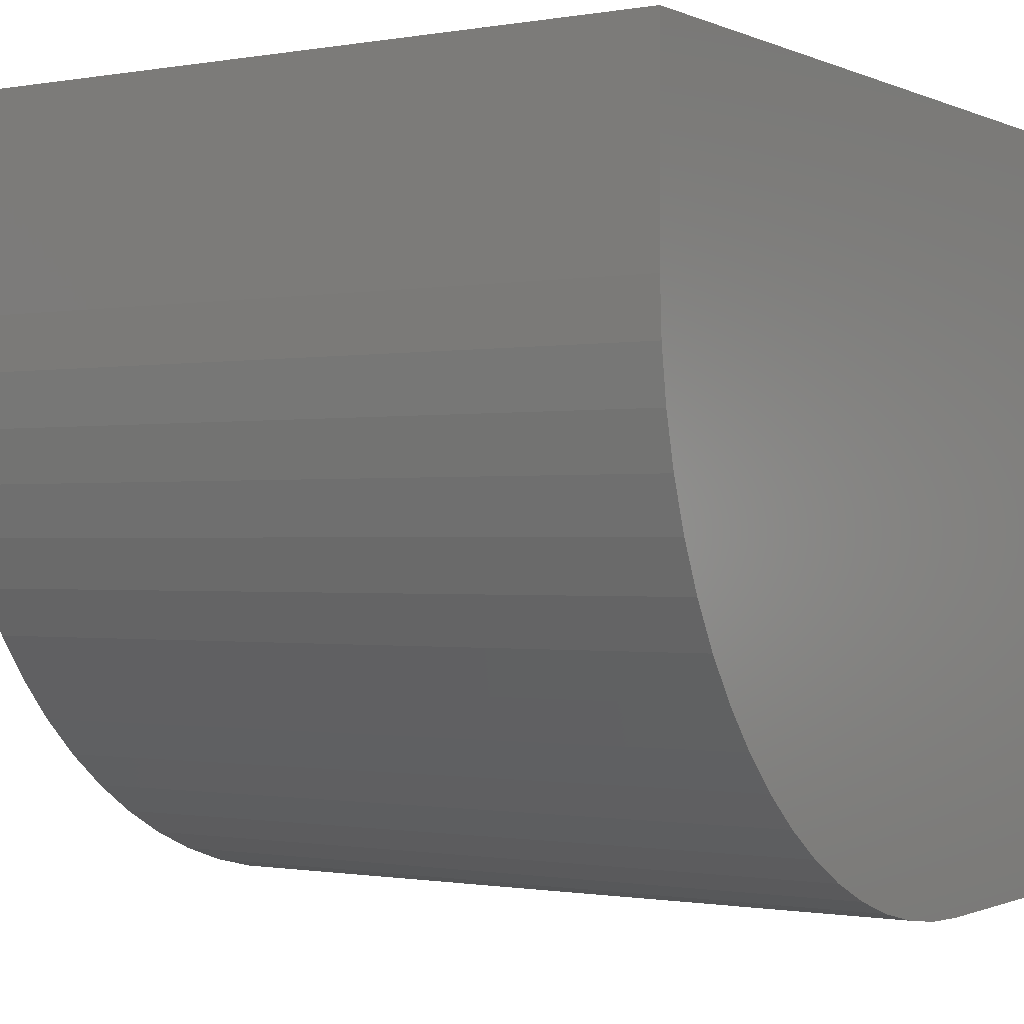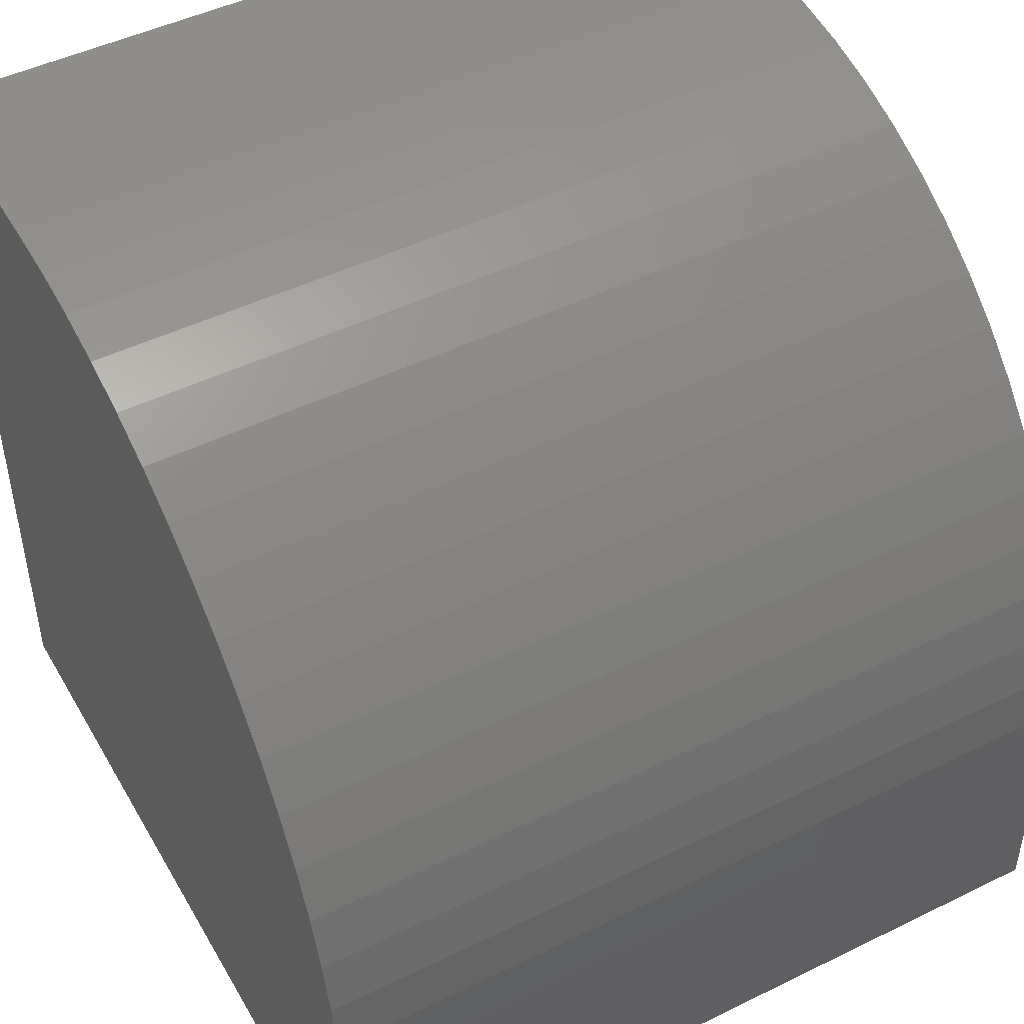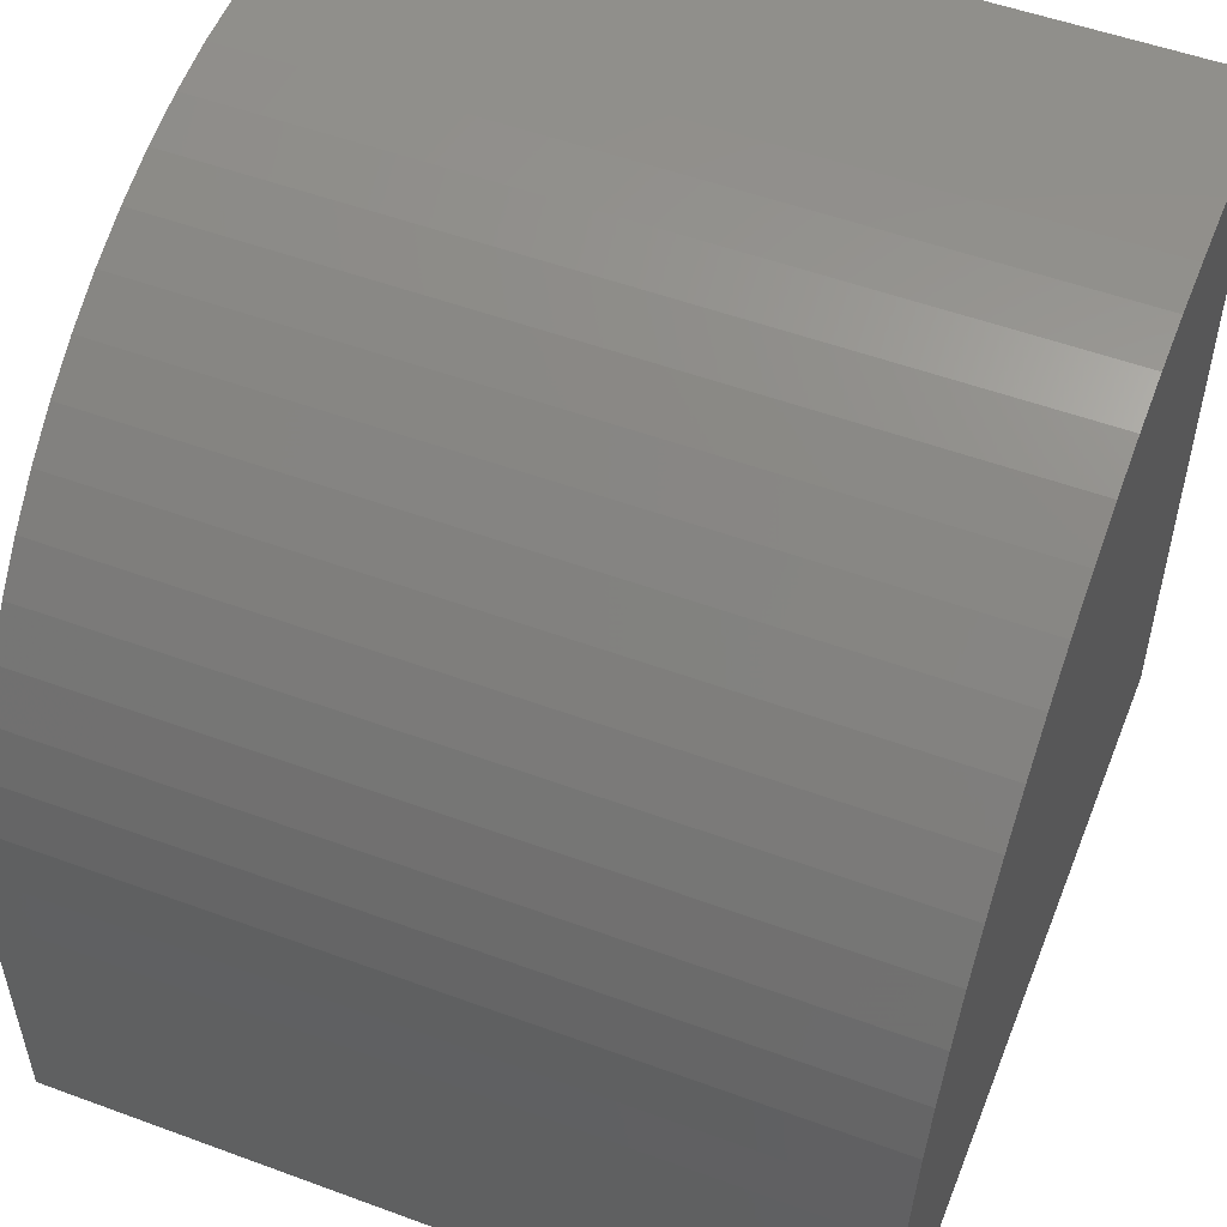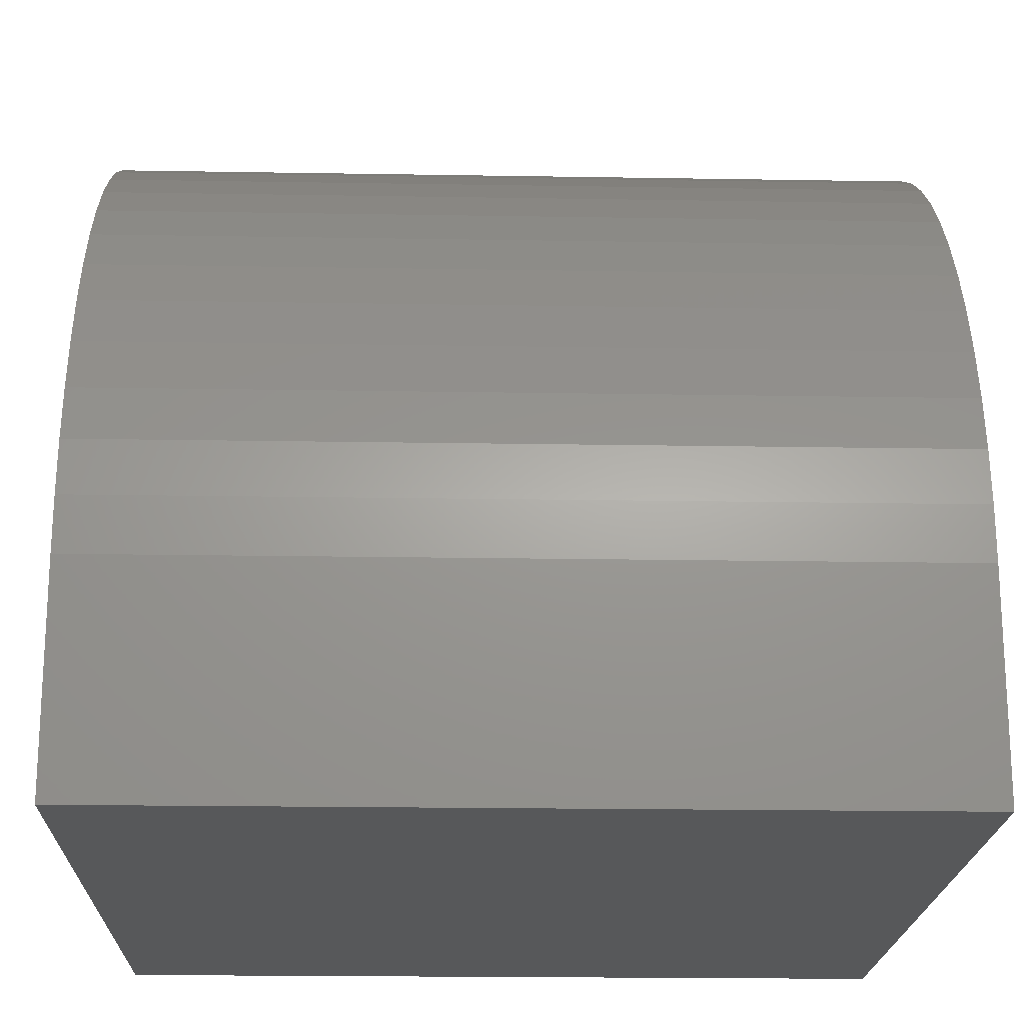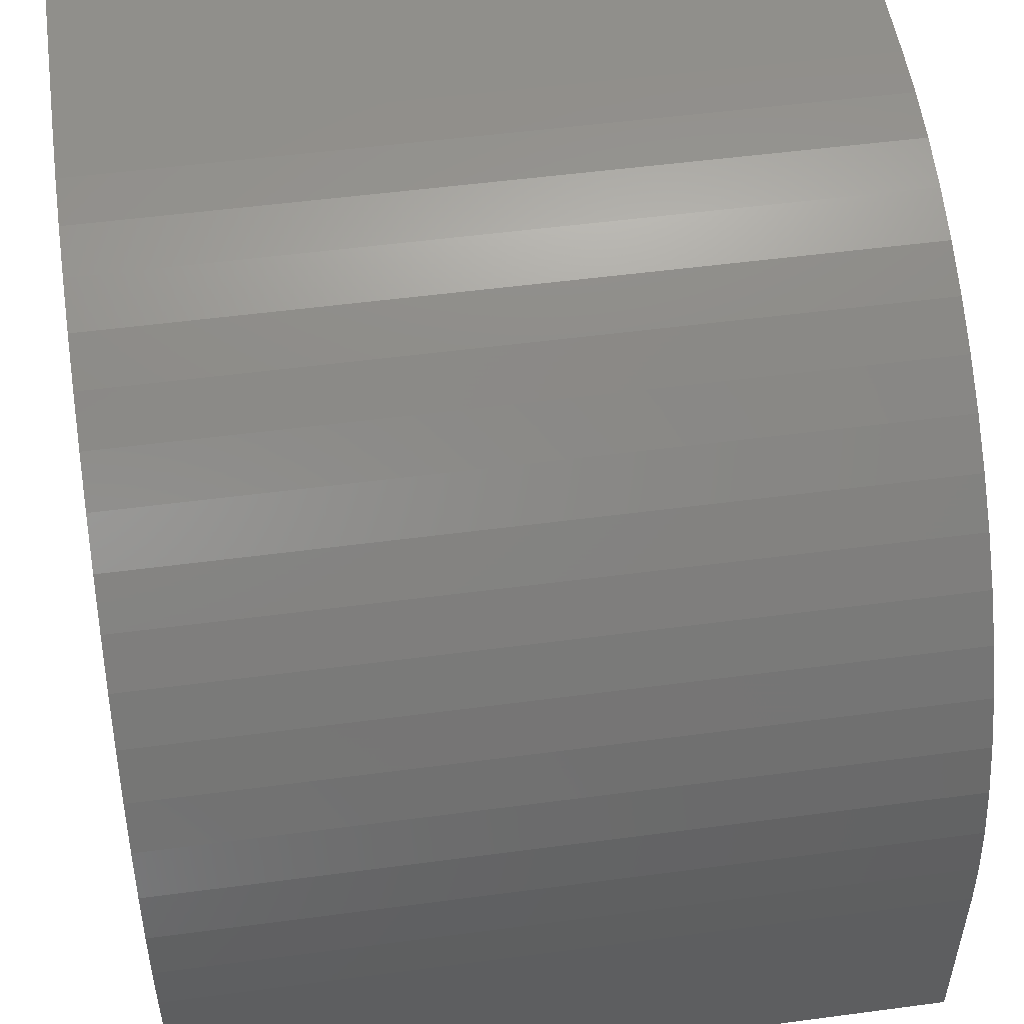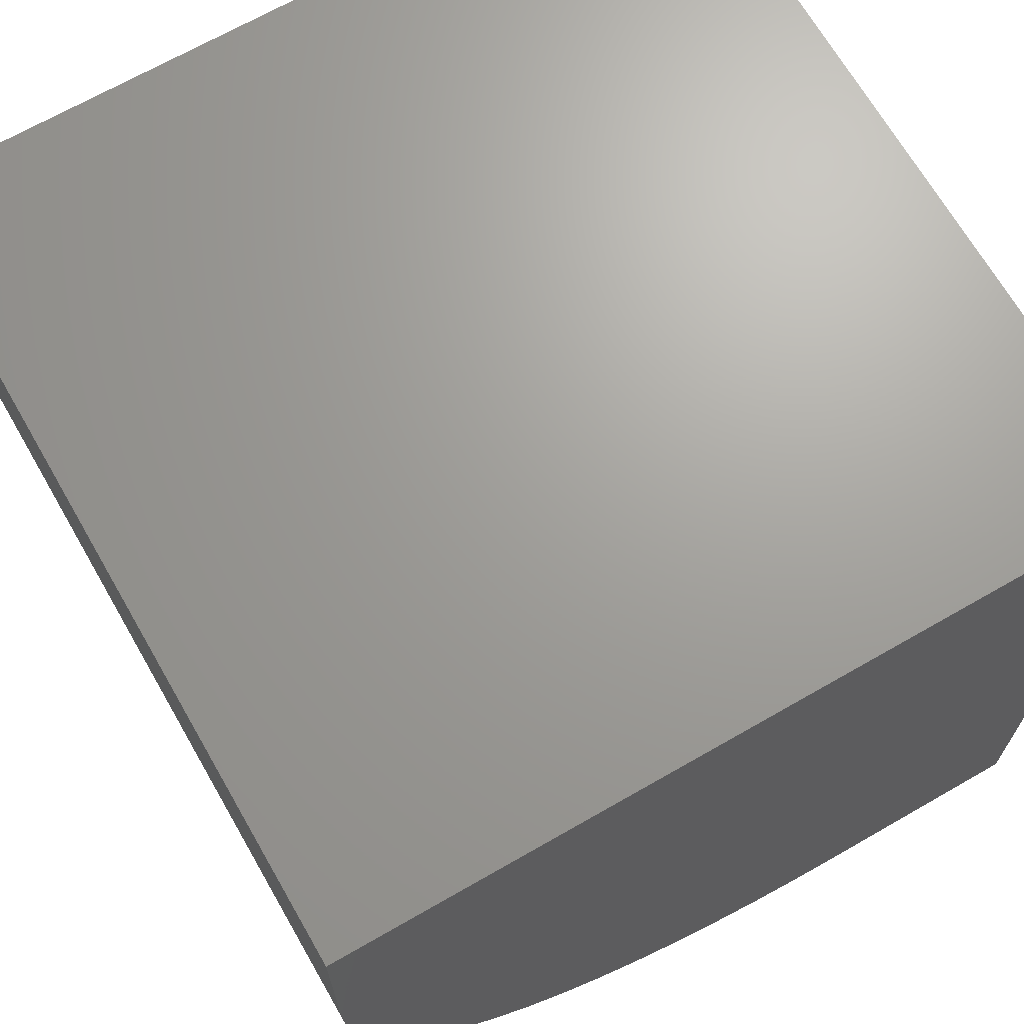
<metadata>
{"format":"stl","ext":"stl","renderer":"f3d","projection":"perspective","resolution":1024,"background":"white","views":[{"elev":-0.7,"azim":32.9,"up":"+Y"},{"elev":47.4,"azim":-28.9,"up":"+Z"},{"elev":52.7,"azim":21.6,"up":"+Z"},{"elev":-19.7,"azim":-1.8,"up":"+Z"},{"elev":51.8,"azim":-8.2,"up":"+Z"},{"elev":68.4,"azim":60.1,"up":"+Y"}]}
</metadata>
<code>
# stl→obj: 42 verts, 80 faces
v 0 10 0
v 0 0 0
v 0 0 2.69
v 0 0.03118 3.365
v 0 0.1245 4.033
v 0 0.279 4.691
v 0 0.4936 5.331
v 0 0.7663 5.948
v 0 1.095 6.538
v 0 5.967 9.876
v 0 6.635 9.969
v 0 7.31 10
v 0 10 10
v 0 1.476 7.095
v 0 1.908 7.615
v 0 2.385 8.092
v 0 2.905 8.524
v 0 3.462 8.905
v 0 4.052 9.234
v 0 4.669 9.506
v 0 5.309 9.721
v 10 7.31 10
v 10 10 10
v 10 0 2.69
v 10 0 0
v 10 10 0
v 10 0.4936 5.331
v 10 0.279 4.691
v 10 0.1245 4.033
v 10 0.03118 3.365
v 10 6.635 9.969
v 10 1.476 7.095
v 10 1.095 6.538
v 10 0.7663 5.948
v 10 5.967 9.876
v 10 5.309 9.721
v 10 4.669 9.506
v 10 4.052 9.234
v 10 3.462 8.905
v 10 2.905 8.524
v 10 2.385 8.092
v 10 1.908 7.615
f 1 2 3
f 3 4 1
f 1 4 5
f 1 5 6
f 6 7 1
f 1 7 8
f 1 8 9
f 10 11 1
f 1 11 12
f 1 12 13
f 9 14 1
f 1 14 15
f 1 15 16
f 16 17 1
f 1 17 18
f 1 18 19
f 19 20 1
f 1 20 21
f 1 21 10
f 22 23 12
f 12 23 13
f 24 25 26
f 27 28 26
f 28 29 26
f 26 29 30
f 26 30 24
f 23 22 26
f 26 22 31
f 32 33 26
f 26 33 34
f 26 34 27
f 31 35 26
f 26 35 36
f 26 36 37
f 37 38 26
f 26 38 39
f 26 39 40
f 40 41 26
f 26 41 42
f 26 42 32
f 1 26 2
f 2 26 25
f 23 26 13
f 13 26 1
f 3 2 24
f 24 2 25
f 22 12 11
f 22 11 31
f 31 11 10
f 31 10 35
f 35 10 21
f 35 21 36
f 36 21 20
f 36 20 37
f 37 20 19
f 37 19 38
f 38 19 18
f 38 18 39
f 39 18 17
f 39 17 40
f 40 17 16
f 40 16 41
f 41 16 15
f 41 15 42
f 42 15 14
f 42 14 32
f 32 14 9
f 32 9 33
f 33 9 8
f 33 8 34
f 34 8 7
f 34 7 27
f 27 7 6
f 27 6 28
f 28 6 5
f 28 5 29
f 29 5 4
f 29 4 30
f 30 4 3
f 30 3 24

</code>
